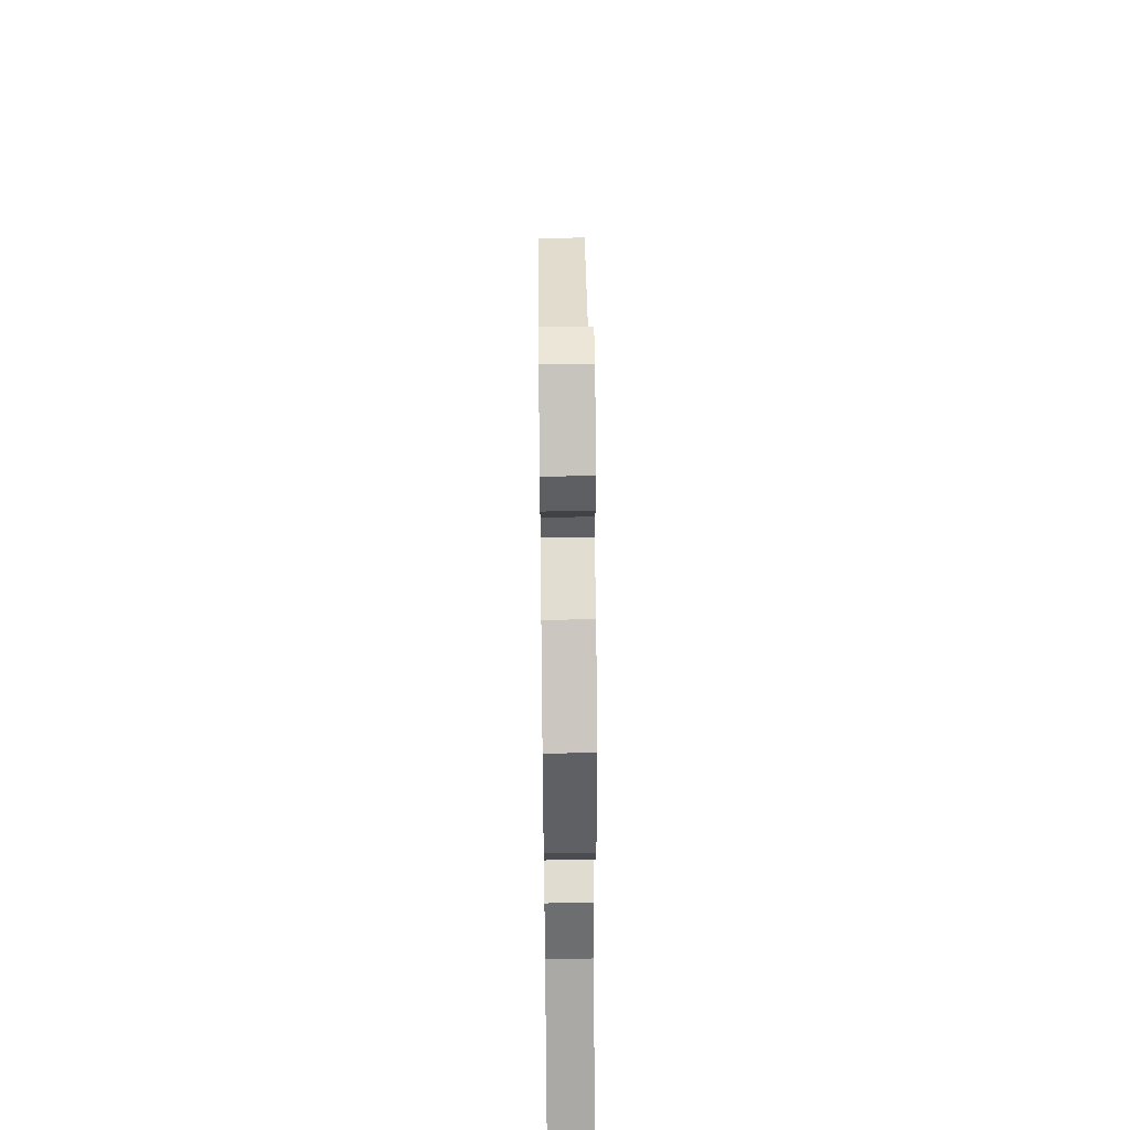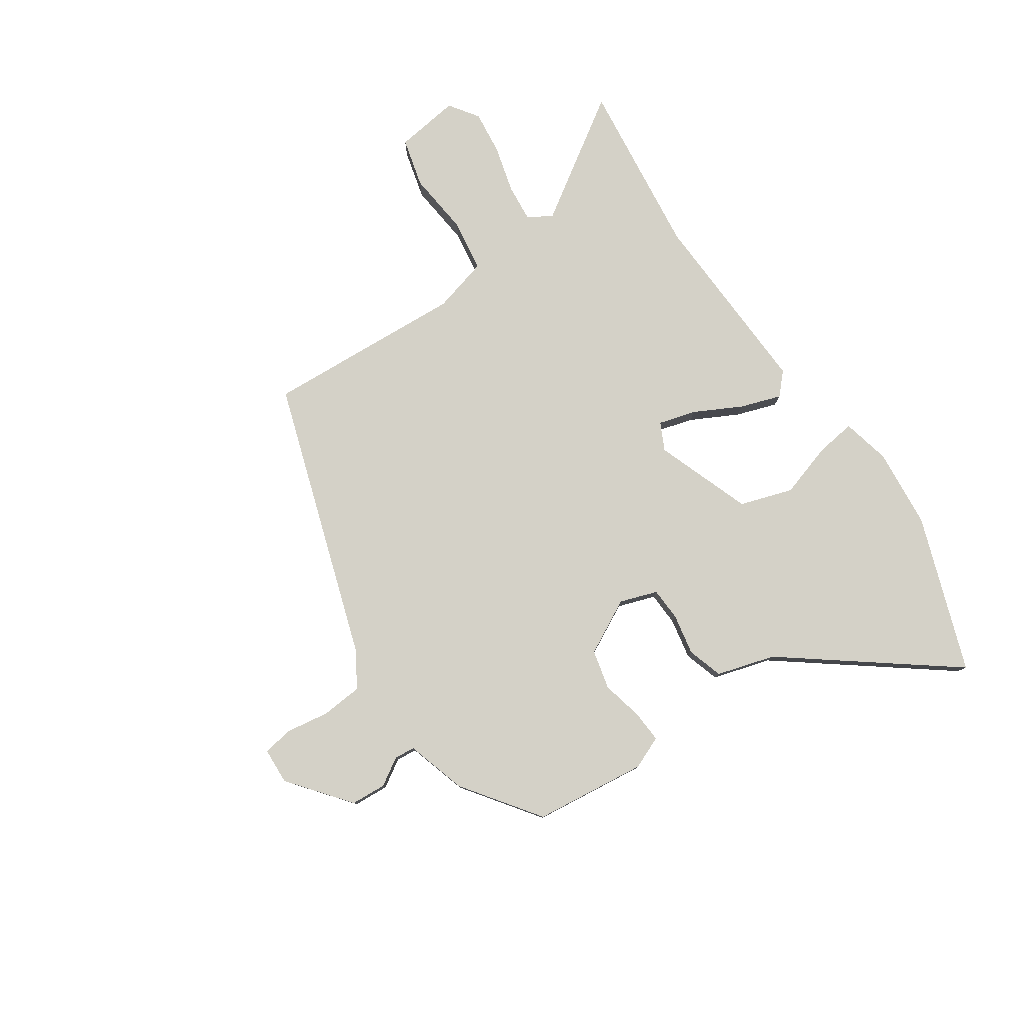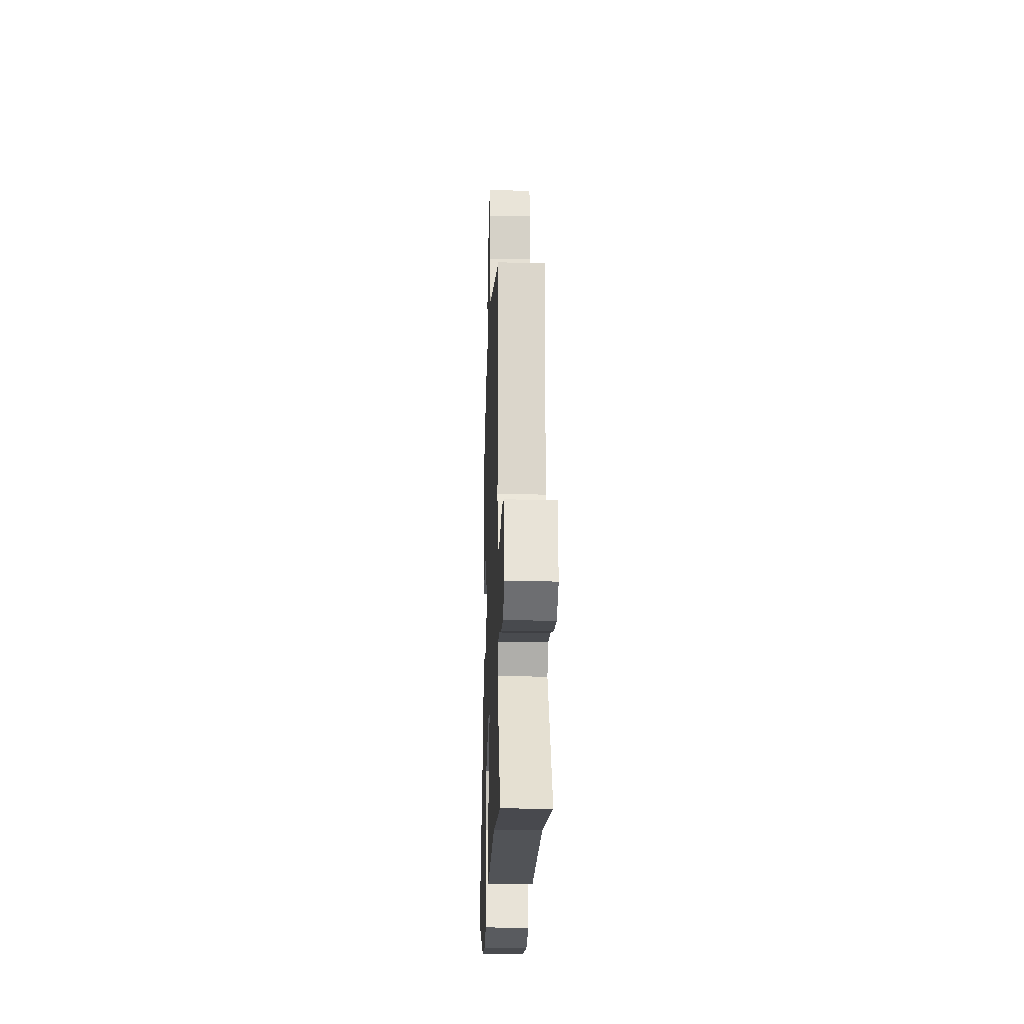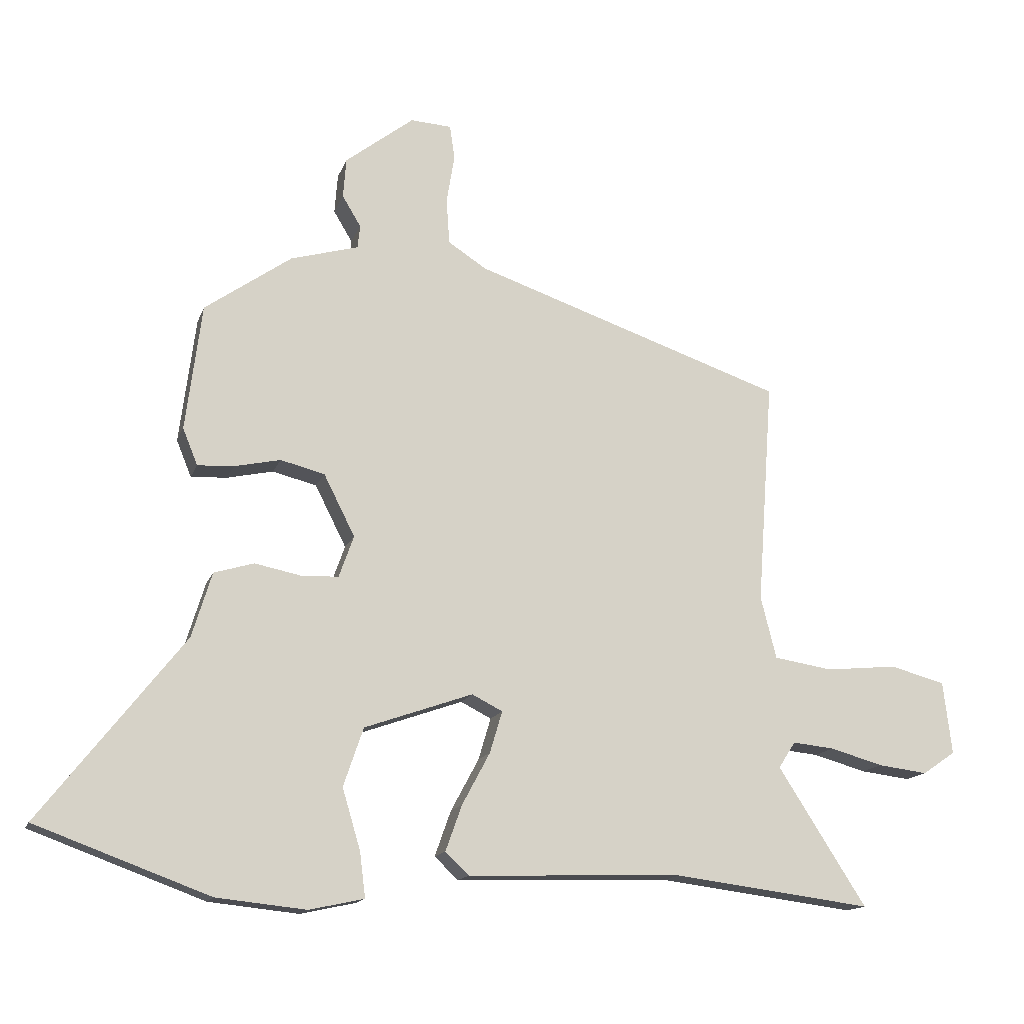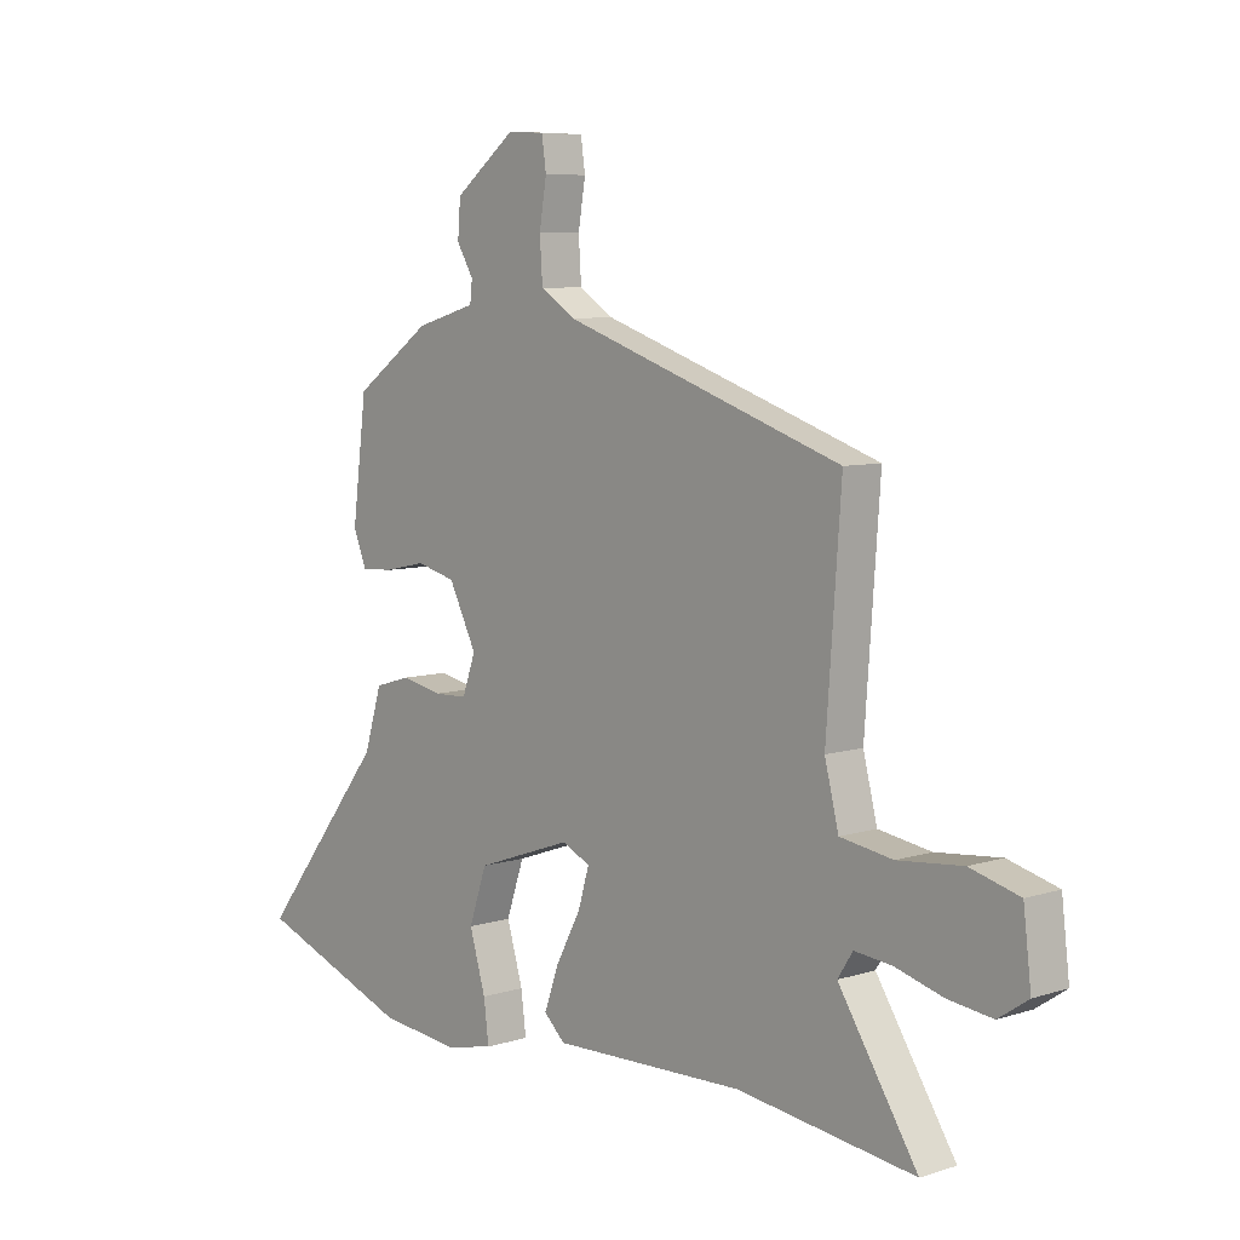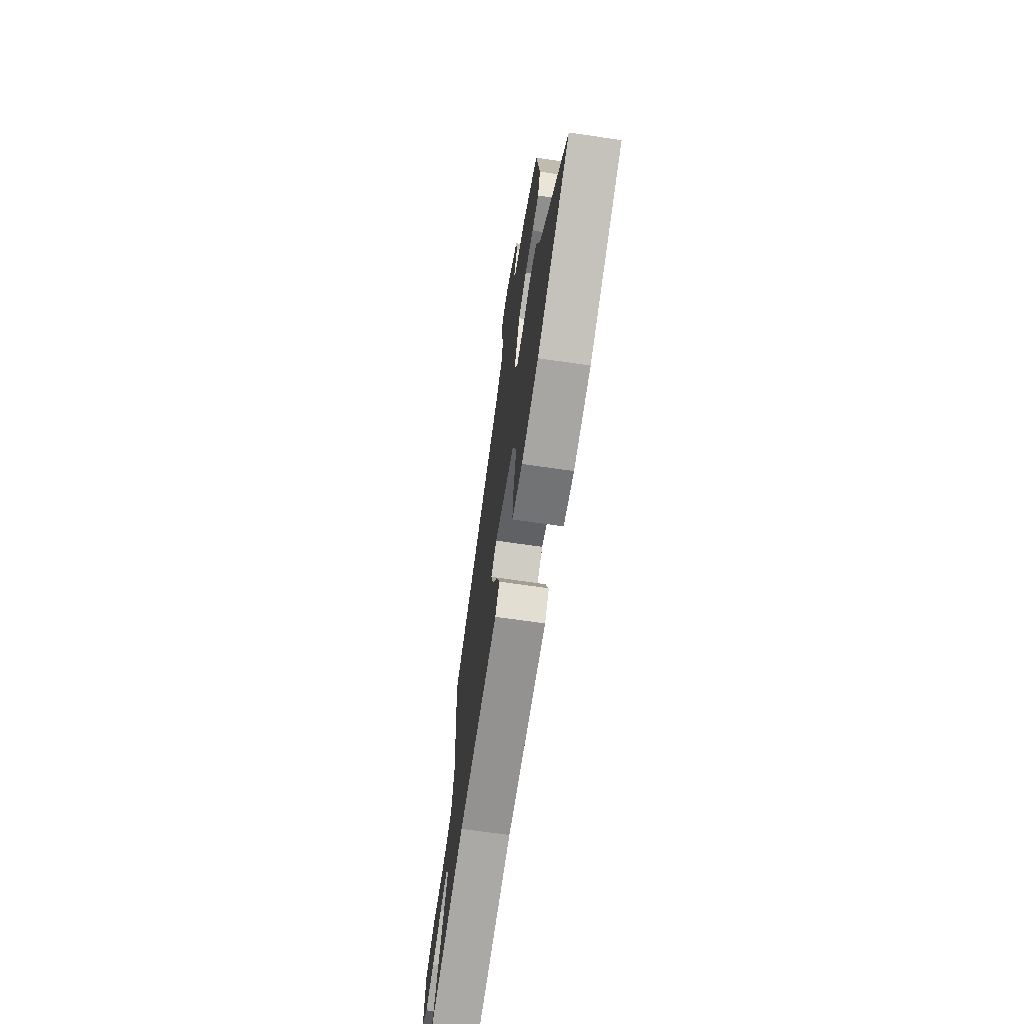
<metadata>
{"format":"obj","ext":"obj","renderer":"f3d","projection":"perspective","resolution":1024,"background":"white","views":[{"elev":52.9,"azim":89.3,"up":"+Z"},{"elev":79.8,"azim":55.1,"up":"+Y"},{"elev":-20.1,"azim":-91.9,"up":"+Z"},{"elev":-14.8,"azim":164.3,"up":"+Z"},{"elev":7.3,"azim":-132.1,"up":"+Z"},{"elev":-68.1,"azim":81.7,"up":"+Z"}]}
</metadata>
<code>
v -0.506 0.07 0.344
v -0.006 0.07 0.515
v 0.056 0.07 0.555
v 0.061 0.07 0.629
v 0.048 0.07 0.707
v 0.056 0.07 0.762
v 0.122 0.07 0.766
v 0.232 0.07 0.681
v 0.237 0.07 0.617
v 0.207 0.07 0.567
v 0.211 0.07 0.53
v 0.32 0.07 0.499
v 0.459 0.07 0.401
v 0.485 0.07 0.198
v 0.461 0.07 0.139
v 0.403 0.07 0.142
v 0.329 0.07 0.158
v 0.258 0.07 0.14
v 0.208 0.07 0.041
v 0.232 0.07 -0.026
v 0.292 0.07 -0.028
v 0.366 0.07 -0.013
v 0.43 0.07 -0.032
v 0.462 0.07 -0.136
v 0.692 0.07 -0.429
v 0.413 0.07 -0.532
v 0.269 0.07 -0.547
v 0.181 0.07 -0.528
v 0.19 0.07 -0.456
v 0.219 0.07 -0.358
v 0.187 0.07 -0.264
v 0.013 0.07 -0.203
v -0.036 0.07 -0.228
v -0.016 0.07 -0.295
v 0.029 0.07 -0.379
v 0.055 0.07 -0.452
v 0.017 0.07 -0.488
v -0.328 0.07 -0.478
v -0.646 0.07 -0.519
v -0.505 0.07 -0.298
v -0.532 0.07 -0.256
v -0.599 0.07 -0.263
v -0.684 0.07 -0.287
v -0.763 0.07 -0.297
v -0.816 0.07 -0.261
v -0.802 0.07 -0.144
v -0.714 0.07 -0.12
v -0.599 0.07 -0.131
v -0.505 0.07 -0.116
v -0.48 0.07 -0.016
v -0.506 0 0.344
v -0.006 0 0.515
v 0.056 0 0.555
v 0.061 0 0.629
v 0.048 0 0.707
v 0.056 0 0.762
v 0.122 0 0.766
v 0.232 0 0.681
v 0.237 0 0.617
v 0.207 0 0.567
v 0.211 0 0.53
v 0.32 0 0.499
v 0.459 0 0.401
v 0.485 0 0.198
v 0.461 0 0.139
v 0.403 0 0.142
v 0.329 0 0.158
v 0.258 0 0.14
v 0.208 0 0.041
v 0.232 0 -0.026
v 0.292 0 -0.028
v 0.366 0 -0.013
v 0.43 0 -0.032
v 0.462 0 -0.136
v 0.692 0 -0.429
v 0.413 0 -0.532
v 0.269 0 -0.547
v 0.181 0 -0.528
v 0.19 0 -0.456
v 0.219 0 -0.358
v 0.187 0 -0.264
v 0.013 0 -0.203
v -0.036 0 -0.228
v -0.016 0 -0.295
v 0.029 0 -0.379
v 0.055 0 -0.452
v 0.017 0 -0.488
v -0.328 0 -0.478
v -0.646 0 -0.519
v -0.505 0 -0.298
v -0.532 0 -0.256
v -0.599 0 -0.263
v -0.684 0 -0.287
v -0.763 0 -0.297
v -0.816 0 -0.261
v -0.802 0 -0.144
v -0.714 0 -0.12
v -0.599 0 -0.131
v -0.505 0 -0.116
v -0.48 0 -0.016
f 46 47 48
f 45 46 48
f 44 45 48
f 43 44 48
f 42 43 48
f 41 42 48 49
f 40 41 49 50
f 38 39 40
f 38 40 50
f 37 38 50
f 36 37 50
f 35 36 50
f 34 35 50
f 28 29 30
f 27 28 30
f 26 27 30
f 25 26 30
f 24 25 30
f 24 30 31
f 23 24 31
f 22 23 31
f 21 22 31
f 20 21 31 32
f 15 16 17
f 14 15 17
f 13 14 17
f 12 13 17
f 11 12 17
f 11 17 18
f 8 9 10
f 7 8 10
f 6 7 10
f 5 6 10
f 4 5 10
f 3 4 10 11
f 11 18 19
f 3 11 19
f 2 3 19
f 33 34 50 1
f 20 32 33
f 19 20 33
f 2 19 33
f 1 2 33
f 98 97 96
f 98 96 95
f 98 95 94
f 98 94 93
f 98 93 92
f 99 98 92 91
f 100 99 91 90
f 90 89 88
f 100 90 88
f 100 88 87
f 100 87 86
f 100 86 85
f 100 85 84
f 80 79 78
f 80 78 77
f 80 77 76
f 80 76 75
f 80 75 74
f 81 80 74
f 81 74 73
f 81 73 72
f 81 72 71
f 82 81 71 70
f 67 66 65
f 67 65 64
f 67 64 63
f 67 63 62
f 67 62 61
f 68 67 61
f 60 59 58
f 60 58 57
f 60 57 56
f 60 56 55
f 60 55 54
f 61 60 54 53
f 69 68 61
f 69 61 53
f 69 53 52
f 51 100 84 83
f 83 82 70
f 83 70 69
f 83 69 52
f 83 52 51
f 1 51 52 2
f 2 52 53 3
f 3 53 54 4
f 4 54 55 5
f 5 55 56 6
f 6 56 57 7
f 7 57 58 8
f 8 58 59 9
f 9 59 60 10
f 10 60 61 11
f 11 61 62 12
f 12 62 63 13
f 13 63 64 14
f 14 64 65 15
f 15 65 66 16
f 16 66 67 17
f 17 67 68 18
f 18 68 69 19
f 19 69 70 20
f 20 70 71 21
f 21 71 72 22
f 22 72 73 23
f 23 73 74 24
f 24 74 75 25
f 25 75 76 26
f 26 76 77 27
f 27 77 78 28
f 28 78 79 29
f 29 79 80 30
f 30 80 81 31
f 31 81 82 32
f 32 82 83 33
f 33 83 84 34
f 34 84 85 35
f 35 85 86 36
f 36 86 87 37
f 37 87 88 38
f 38 88 89 39
f 39 89 90 40
f 40 90 91 41
f 41 91 92 42
f 42 92 93 43
f 43 93 94 44
f 44 94 95 45
f 45 95 96 46
f 46 96 97 47
f 47 97 98 48
f 48 98 99 49
f 49 99 100 50
f 50 100 51 1

</code>
